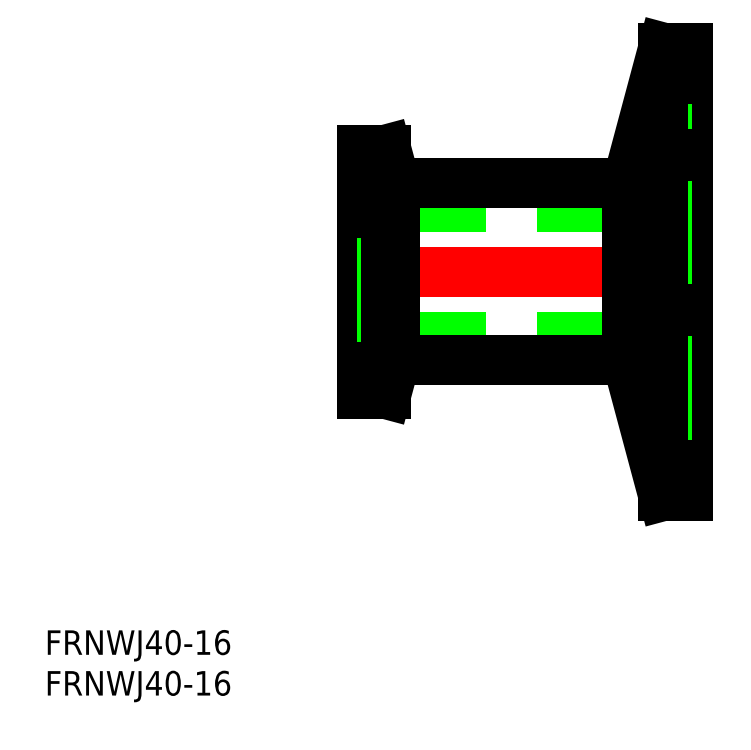
<metadata>
{"format":"dxf","ext":"dxf","renderer":"ezdxf+matplotlib","layout":"modelspace","background":"white","min_lineweight":24,"dpi":150}
</metadata>
<code>
0
SECTION
2
ENTITIES
0
LINE
8
CENTER
10
-2
20
0
30
0
11
42
21
0
31
0
0
LINE
8
0
10
2.5
20
8
30
0
11
37.5
21
8
31
0
0
LINE
8
0
10
2.5
20
-8
30
0
11
37.5
21
-8
31
0
0
LINE
8
0
10
2.5
20
-8.6
30
0
11
1.42e-14
21
-8.6
31
0
0
LINE
8
0
10
2.5
20
8.6
30
0
11
1.42e-14
21
8.6
31
0
0
LINE
8
0
10
1.42e-14
20
-15
30
0
11
3
21
-15
31
0
0
LINE
8
0
10
1.42e-14
20
15
30
0
11
3
21
15
31
0
0
LINE
8
0
10
1.42e-14
20
15
30
0
11
1.42e-14
21
-15
31
0
0
LINE
8
0
10
2.5
20
-8.6
30
0
11
2.5
21
8.6
31
0
0
LINE
8
0
10
3
20
15
30
0
11
4.112
21
10.85
31
0
0
LINE
8
0
10
3
20
-15
30
0
11
4.112
21
-10.85
31
0
0
LINE
8
0
10
3
20
15
30
0
11
3
21
-15
31
0
0
LINE
8
0
10
4.112
20
10.85
30
0
11
32.54
21
10.85
31
0
0
LINE
8
0
10
4.112
20
-10.85
30
0
11
32.54
21
-10.85
31
0
0
LINE
8
0
10
4.112
20
10.85
30
0
11
4.112
21
-10.85
31
0
0
LINE
8
0
10
40
20
27.5
30
0
11
40
21
-27.5
31
0
0
LINE
8
0
10
40
20
-27.5
30
0
11
37
21
-27.5
31
0
0
LINE
8
0
10
40
20
27.5
30
0
11
37
21
27.5
31
0
0
LINE
8
0
10
37
20
27.5
30
0
11
32.54
21
10.85
31
0
0
LINE
8
0
10
37
20
-27.5
30
0
11
32.54
21
-10.85
31
0
0
LINE
8
0
10
37.5
20
-20.6
30
0
11
40
21
-20.6
31
0
0
LINE
8
0
10
37.5
20
-20.6
30
0
11
37.5
21
20.6
31
0
0
LINE
8
0
10
37.5
20
20.6
30
0
11
40
21
20.6
31
0
0
LINE
8
0
10
37
20
27.5
30
0
11
37
21
-27.5
31
0
0
LINE
8
0
10
32.54
20
10.85
30
0
11
32.54
21
-10.85
31
0
0
TEXT
8
0
10
-38.9
20
-47
30
0
40
3
1
FRNWJ40-16
0
TEXT
8
0
10
-38.9
20
-52
30
0
40
3
1
FRNWJ40-16
0
ENDSEC
0
EOF

</code>
